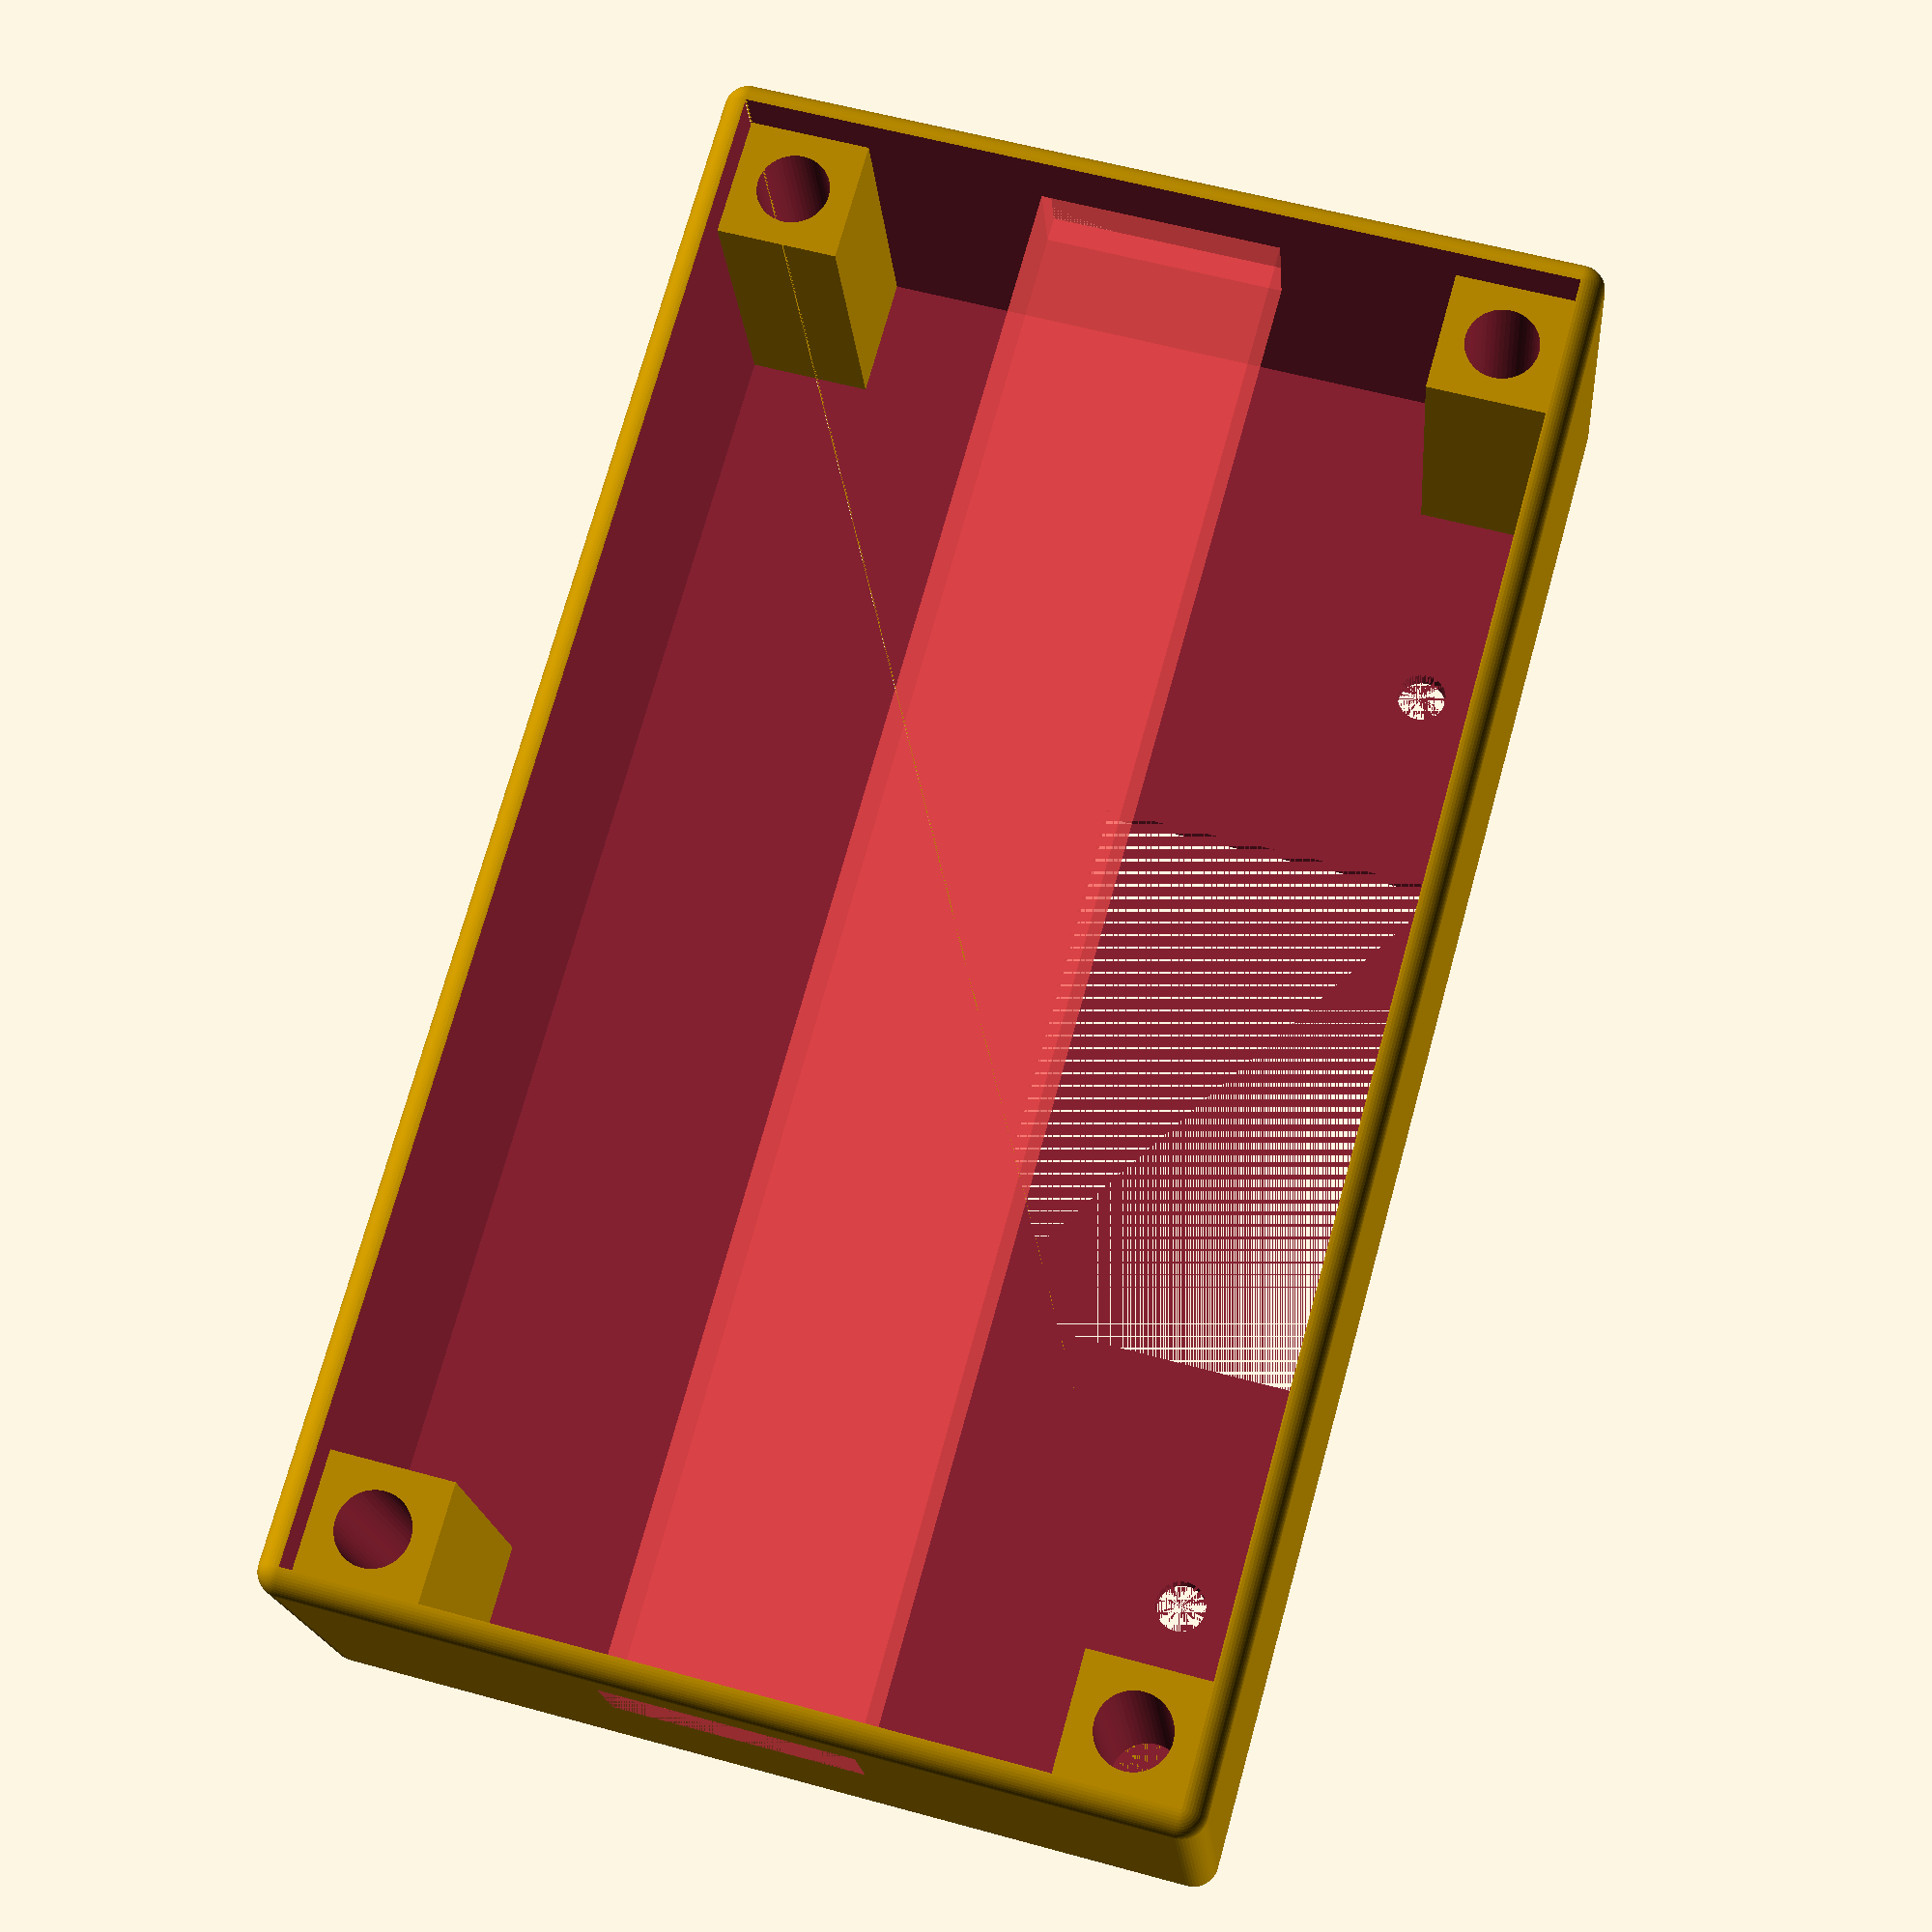
<openscad>
$fn=50;
IW=62;      // interior width
IH=34.5;      // interior height
WALL=1;     // wall
ZZ=12;
ZZX=3;      // extra zz
CURVE_D=2;

module RoundedCube(x,y,z,d) {
    translate([d/2,d/2,d/2]) {
        minkowski() {
            cube([x-d,y-d,z-d]);
            sphere(d=d);
        }
    }
}

module mainbox() {
    difference() {
        RoundedCube(IW+WALL*2,IH+WALL*2,ZZ+WALL+ZZX,CURVE_D);
        translate([WALL,WALL,WALL]) cube([IW,IH,ZZ+ZZX]);
    }
}

BOLTSZ=5;
BOLTCLEAR=2;
BOLTDIA=3;
module onebolt() {
    difference() {
        cube([BOLTSZ,BOLTSZ,ZZ+ZZX-BOLTCLEAR]);
        translate([BOLTSZ/2,BOLTSZ/2,0]) cylinder(ZZ+ZZX,d=BOLTDIA);
    }
}
module boltz() {
    translate([WALL,WALL,WALL]) onebolt();
    translate([WALL+IW-BOLTSZ,WALL,WALL]) onebolt();
    translate([WALL,WALL+IH-BOLTSZ,WALL]) onebolt();
    translate([WALL+IW-BOLTSZ,WALL+IH-BOLTSZ,WALL]) onebolt();
}


WH_ZZ=4;
WH_WID=10;
module wireholes() {
#    translate([0,(IH+2*WALL-WH_WID)/2,WALL+ZZ-WH_ZZ]) cube([WALL*2+IW,WH_WID,WH_ZZ]);
}

LED_WW=22;
LED_HT=14.5;
LED_XX=19;
LED_YY=0;
module ledhole() {
    translate([WALL+LED_XX,WALL+LED_YY,0]) cube([LED_WW,LED_HT,WALL]);
}

POKE_DIA=2;
POKE_XXA=9.5;
POKE_XXB=49;
POKE_YY=3;
module pokeholes() {
    translate([WALL+POKE_XXA,WALL+POKE_YY,0]) cylinder(WALL,d=POKE_DIA);
    translate([WALL+POKE_XXB,WALL+POKE_YY,0]) cylinder(WALL,d=POKE_DIA);
}

module main() {
    difference() {
        union() {
            mainbox();
            boltz();
        }
        wireholes();
        ledhole();
        pokeholes();
    }
}

main();
</openscad>
<views>
elev=197.6 azim=105.5 roll=175.7 proj=p view=solid
</views>
